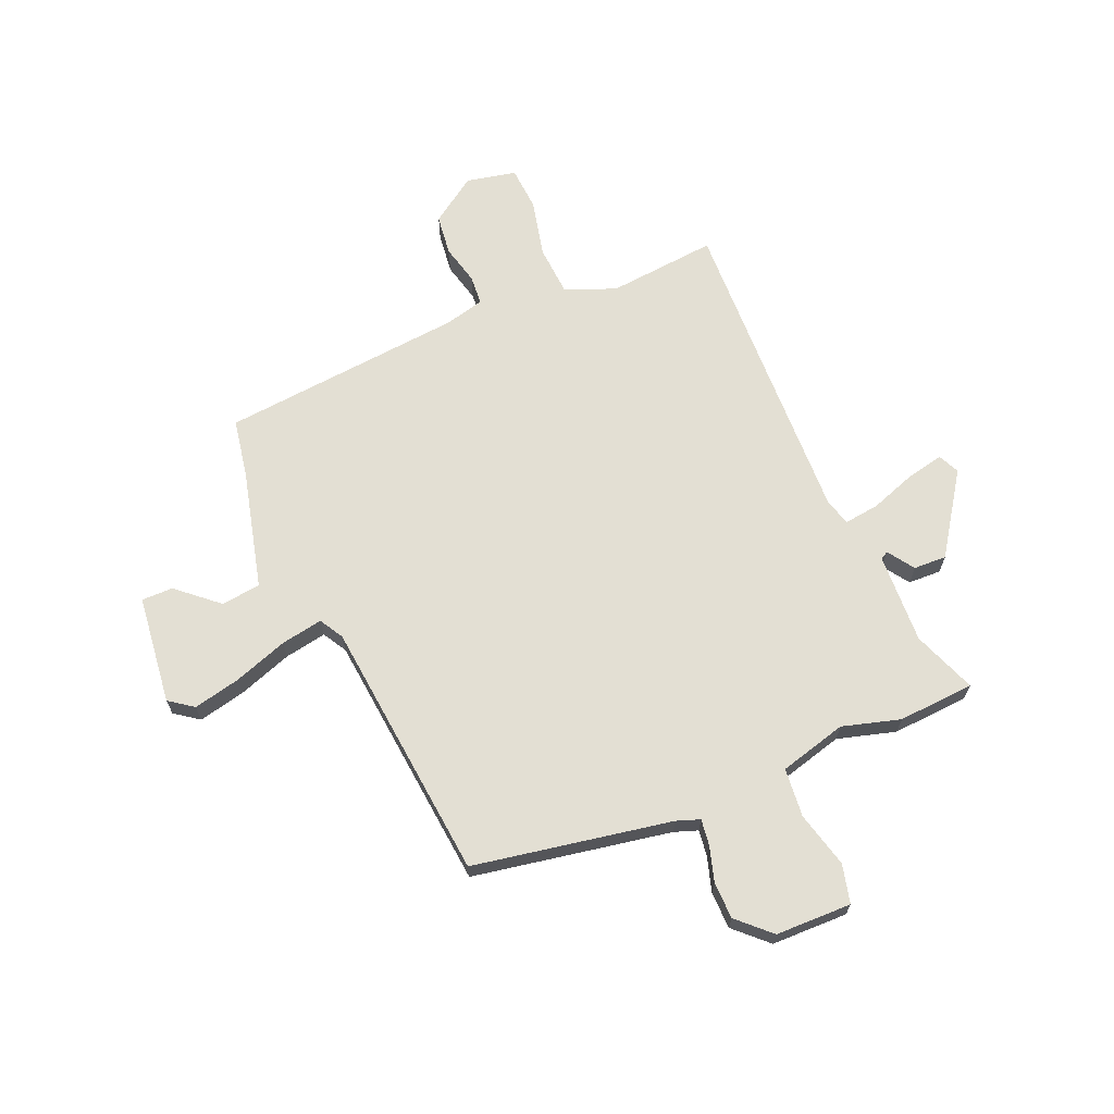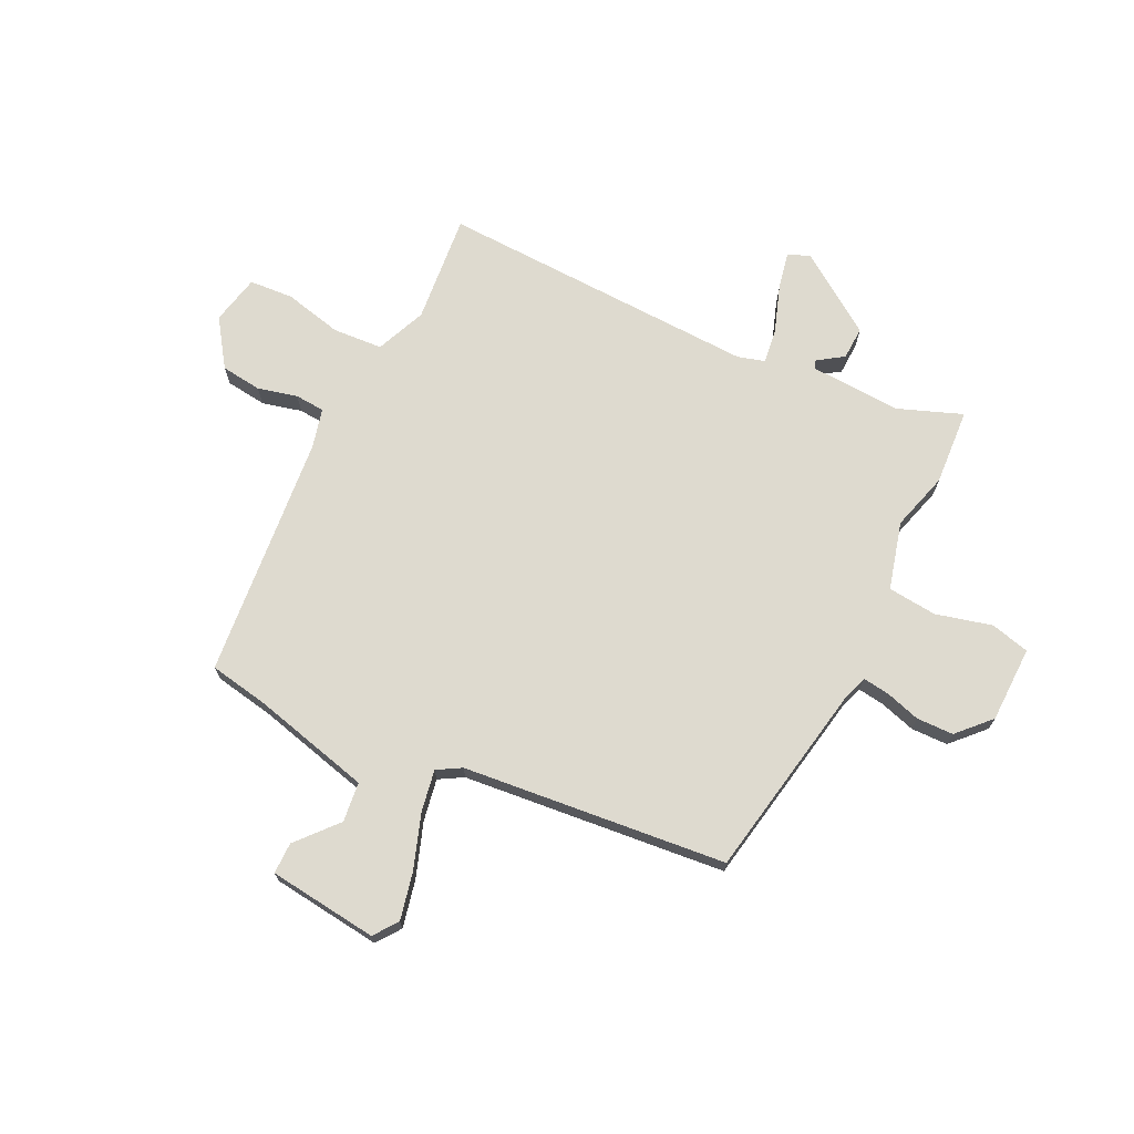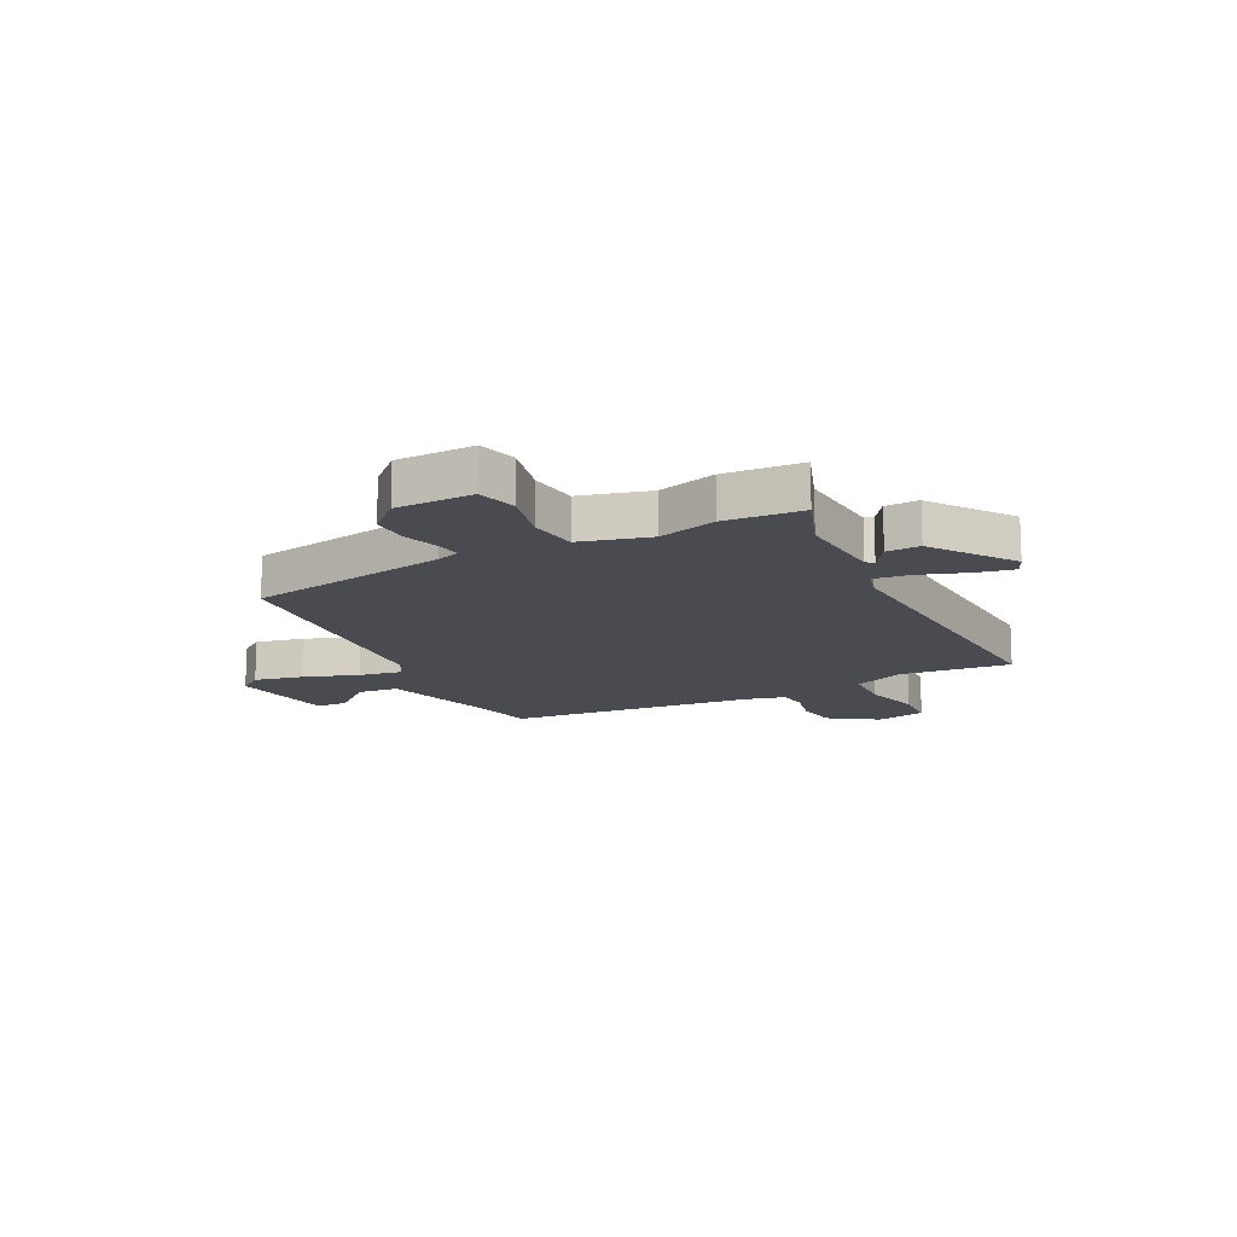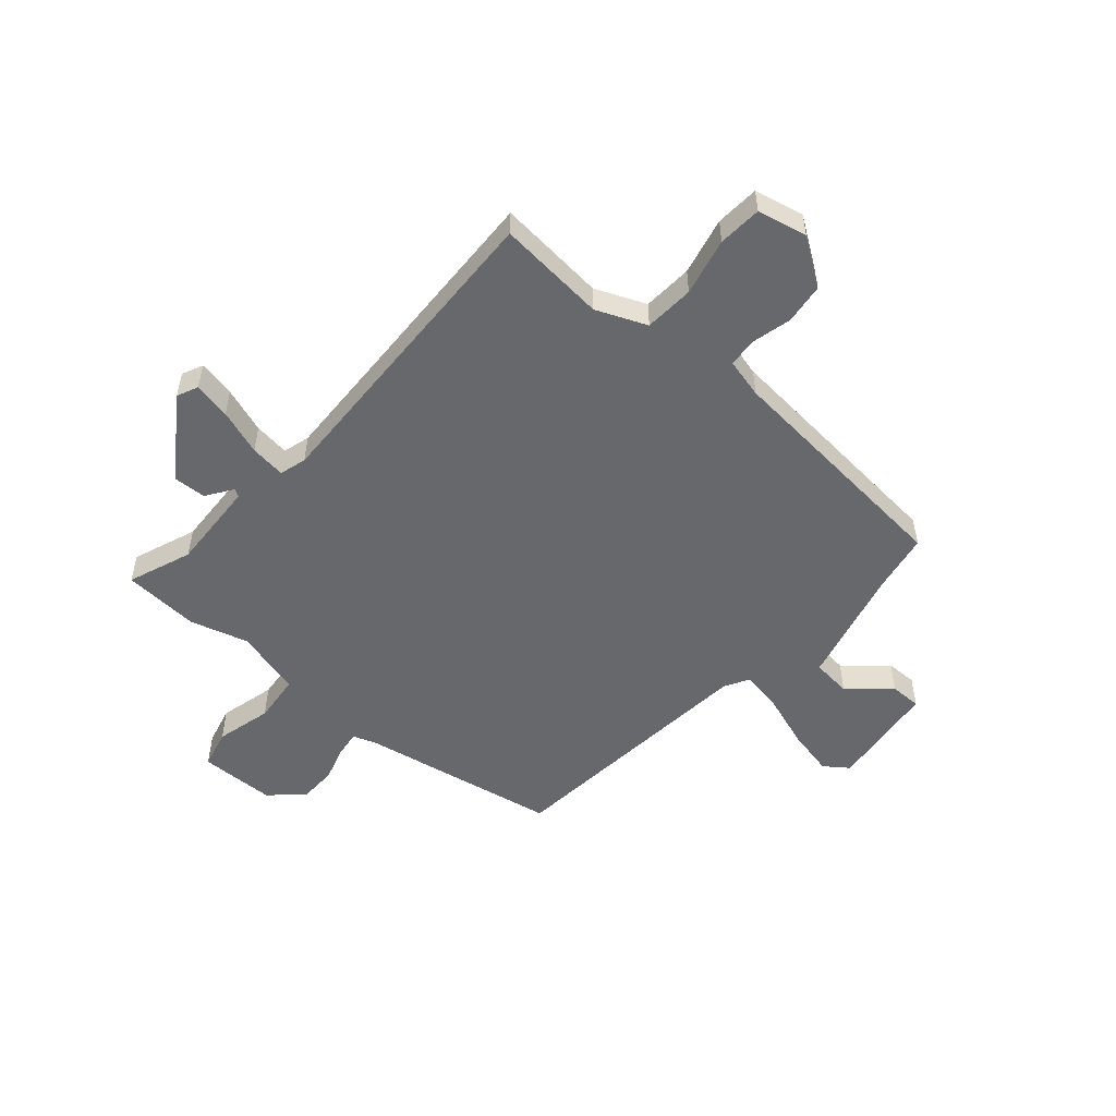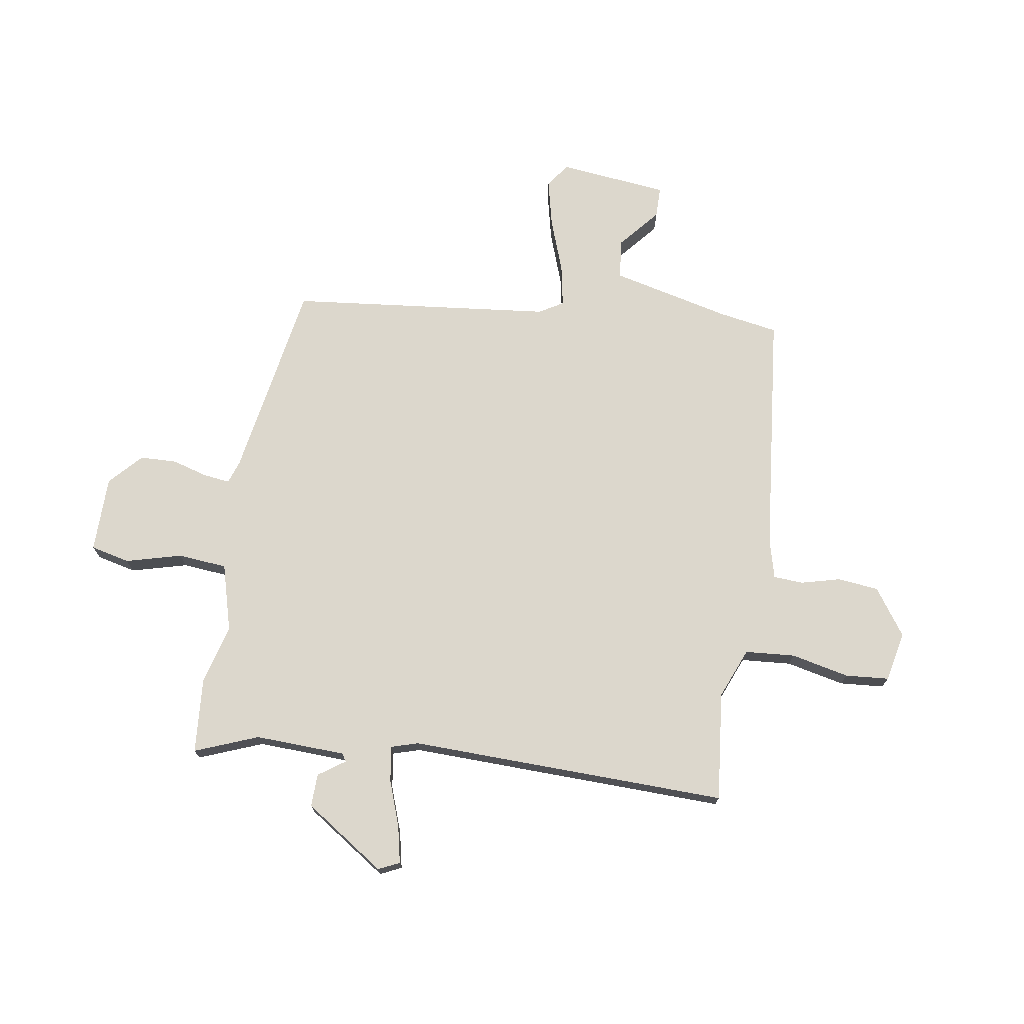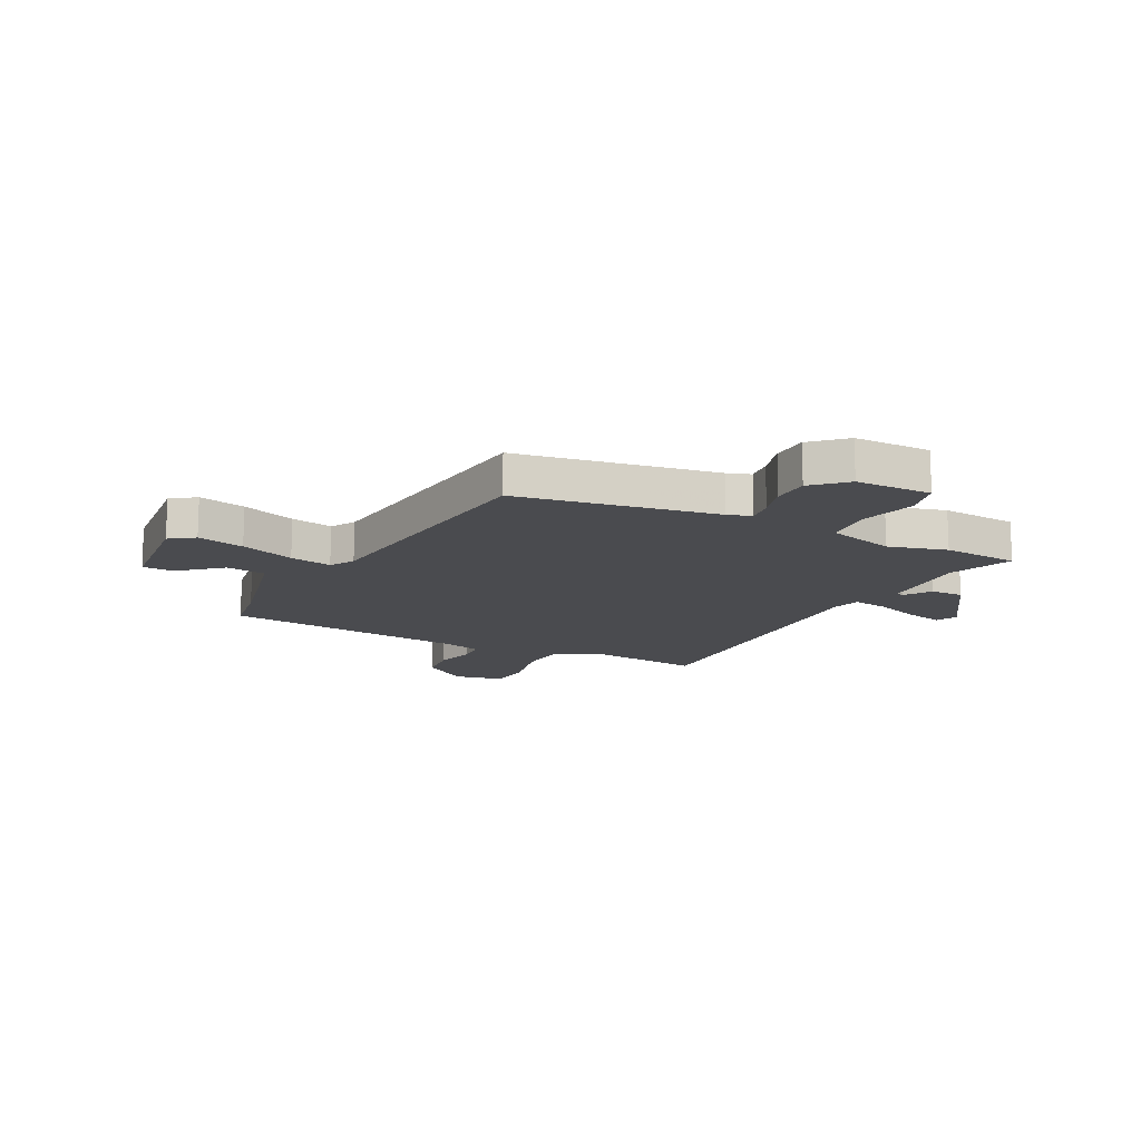
<metadata>
{"format":"obj","ext":"obj","renderer":"f3d","projection":"perspective","resolution":1024,"background":"white","views":[{"elev":67.1,"azim":-20.0,"up":"+Y"},{"elev":71.0,"azim":-61.0,"up":"+Y"},{"elev":-14.4,"azim":30.5,"up":"+Y"},{"elev":-52.5,"azim":142.1,"up":"+Y"},{"elev":72.8,"azim":101.5,"up":"+Y"},{"elev":-14.3,"azim":-24.7,"up":"+Y"}]}
</metadata>
<code>
v -0.533 0.07 -0.465
v -0.547 0.07 -0.354
v -0.59 0.07 -0.132
v -0.663 0.07 -0.12
v -0.741 0.07 -0.181
v -0.799 0.07 -0.178
v -0.812 0.07 0.025
v -0.766 0.07 0.055
v -0.68 0.07 0.031
v -0.582 0.07 -0.009
v -0.505 0.07 -0.027
v -0.477 0.07 0.016
v -0.403 0.07 0.5
v -0.033 0.07 0.547
v 0.011 0.07 0.56
v 0.007 0.07 0.609
v -0.009 0.07 0.675
v -0.004 0.07 0.743
v 0.058 0.07 0.796
v 0.199 0.07 0.791
v 0.213 0.07 0.718
v 0.181 0.07 0.616
v 0.185 0.07 0.525
v 0.308 0.07 0.485
v 0.417 0.07 0.51
v 0.558 0.07 0.493
v 0.507 0.07 0.378
v 0.506 0.07 0.21
v 0.52 0.07 0.201
v 0.556 0.07 0.248
v 0.617 0.07 0.247
v 0.71 0.07 0.094
v 0.69 0.07 0.056
v 0.622 0.07 0.074
v 0.539 0.07 0.108
v 0.474 0.07 0.12
v 0.457 0.07 0.071
v 0.446 0.07 -0.52
v 0.245 0.07 -0.49
v 0.15 0.07 -0.524
v 0.139 0.07 -0.616
v 0.158 0.07 -0.724
v 0.148 0.07 -0.805
v 0.055 0.07 -0.82
v -0.028 0.07 -0.756
v -0.033 0.07 -0.68
v -0.011 0.07 -0.608
v -0.012 0.07 -0.553
v -0.084 0.07 -0.531
v -0.533 0 -0.465
v -0.547 0 -0.354
v -0.59 0 -0.132
v -0.663 0 -0.12
v -0.741 0 -0.181
v -0.799 0 -0.178
v -0.812 0 0.025
v -0.766 0 0.055
v -0.68 0 0.031
v -0.582 0 -0.009
v -0.505 0 -0.027
v -0.477 0 0.016
v -0.403 0 0.5
v -0.033 0 0.547
v 0.011 0 0.56
v 0.007 0 0.609
v -0.009 0 0.675
v -0.004 0 0.743
v 0.058 0 0.796
v 0.199 0 0.791
v 0.213 0 0.718
v 0.181 0 0.616
v 0.185 0 0.525
v 0.308 0 0.485
v 0.417 0 0.51
v 0.558 0 0.493
v 0.507 0 0.378
v 0.506 0 0.21
v 0.52 0 0.201
v 0.556 0 0.248
v 0.617 0 0.247
v 0.71 0 0.094
v 0.69 0 0.056
v 0.622 0 0.074
v 0.539 0 0.108
v 0.474 0 0.12
v 0.457 0 0.071
v 0.446 0 -0.52
v 0.245 0 -0.49
v 0.15 0 -0.524
v 0.139 0 -0.616
v 0.158 0 -0.724
v 0.148 0 -0.805
v 0.055 0 -0.82
v -0.028 0 -0.756
v -0.033 0 -0.68
v -0.011 0 -0.608
v -0.012 0 -0.553
v -0.084 0 -0.531
f 44 45 46 47
f 44 47 48
f 41 42 43 44
f 40 41 44 48
f 39 40 48 49
f 37 38 39
f 36 37 39 49
f 32 33 34 35
f 32 35 36
f 29 30 31 32
f 29 32 36
f 28 29 36 49
f 24 25 26 27
f 23 24 27 28
f 19 20 21 22
f 19 22 23
f 16 17 18 19
f 15 16 19 23
f 14 15 23 28
f 12 13 14 28
f 7 8 9 10
f 7 10 11
f 4 5 6 7
f 3 4 7 11
f 2 3 11
f 11 12 28 49
f 1 2 11 49
f 96 95 94 93
f 97 96 93
f 93 92 91 90
f 97 93 90 89
f 98 97 89 88
f 88 87 86
f 98 88 86 85
f 84 83 82 81
f 85 84 81
f 81 80 79 78
f 85 81 78
f 98 85 78 77
f 76 75 74 73
f 77 76 73 72
f 71 70 69 68
f 72 71 68
f 68 67 66 65
f 72 68 65 64
f 77 72 64 63
f 77 63 62 61
f 59 58 57 56
f 60 59 56
f 56 55 54 53
f 60 56 53 52
f 60 52 51
f 98 77 61 60
f 98 60 51 50
f 1 50 51 2
f 2 51 52 3
f 3 52 53 4
f 4 53 54 5
f 5 54 55 6
f 6 55 56 7
f 7 56 57 8
f 8 57 58 9
f 9 58 59 10
f 10 59 60 11
f 11 60 61 12
f 12 61 62 13
f 13 62 63 14
f 14 63 64 15
f 15 64 65 16
f 16 65 66 17
f 17 66 67 18
f 18 67 68 19
f 19 68 69 20
f 20 69 70 21
f 21 70 71 22
f 22 71 72 23
f 23 72 73 24
f 24 73 74 25
f 25 74 75 26
f 26 75 76 27
f 27 76 77 28
f 28 77 78 29
f 29 78 79 30
f 30 79 80 31
f 31 80 81 32
f 32 81 82 33
f 33 82 83 34
f 34 83 84 35
f 35 84 85 36
f 36 85 86 37
f 37 86 87 38
f 38 87 88 39
f 39 88 89 40
f 40 89 90 41
f 41 90 91 42
f 42 91 92 43
f 43 92 93 44
f 44 93 94 45
f 45 94 95 46
f 46 95 96 47
f 47 96 97 48
f 48 97 98 49
f 49 98 50 1

</code>
